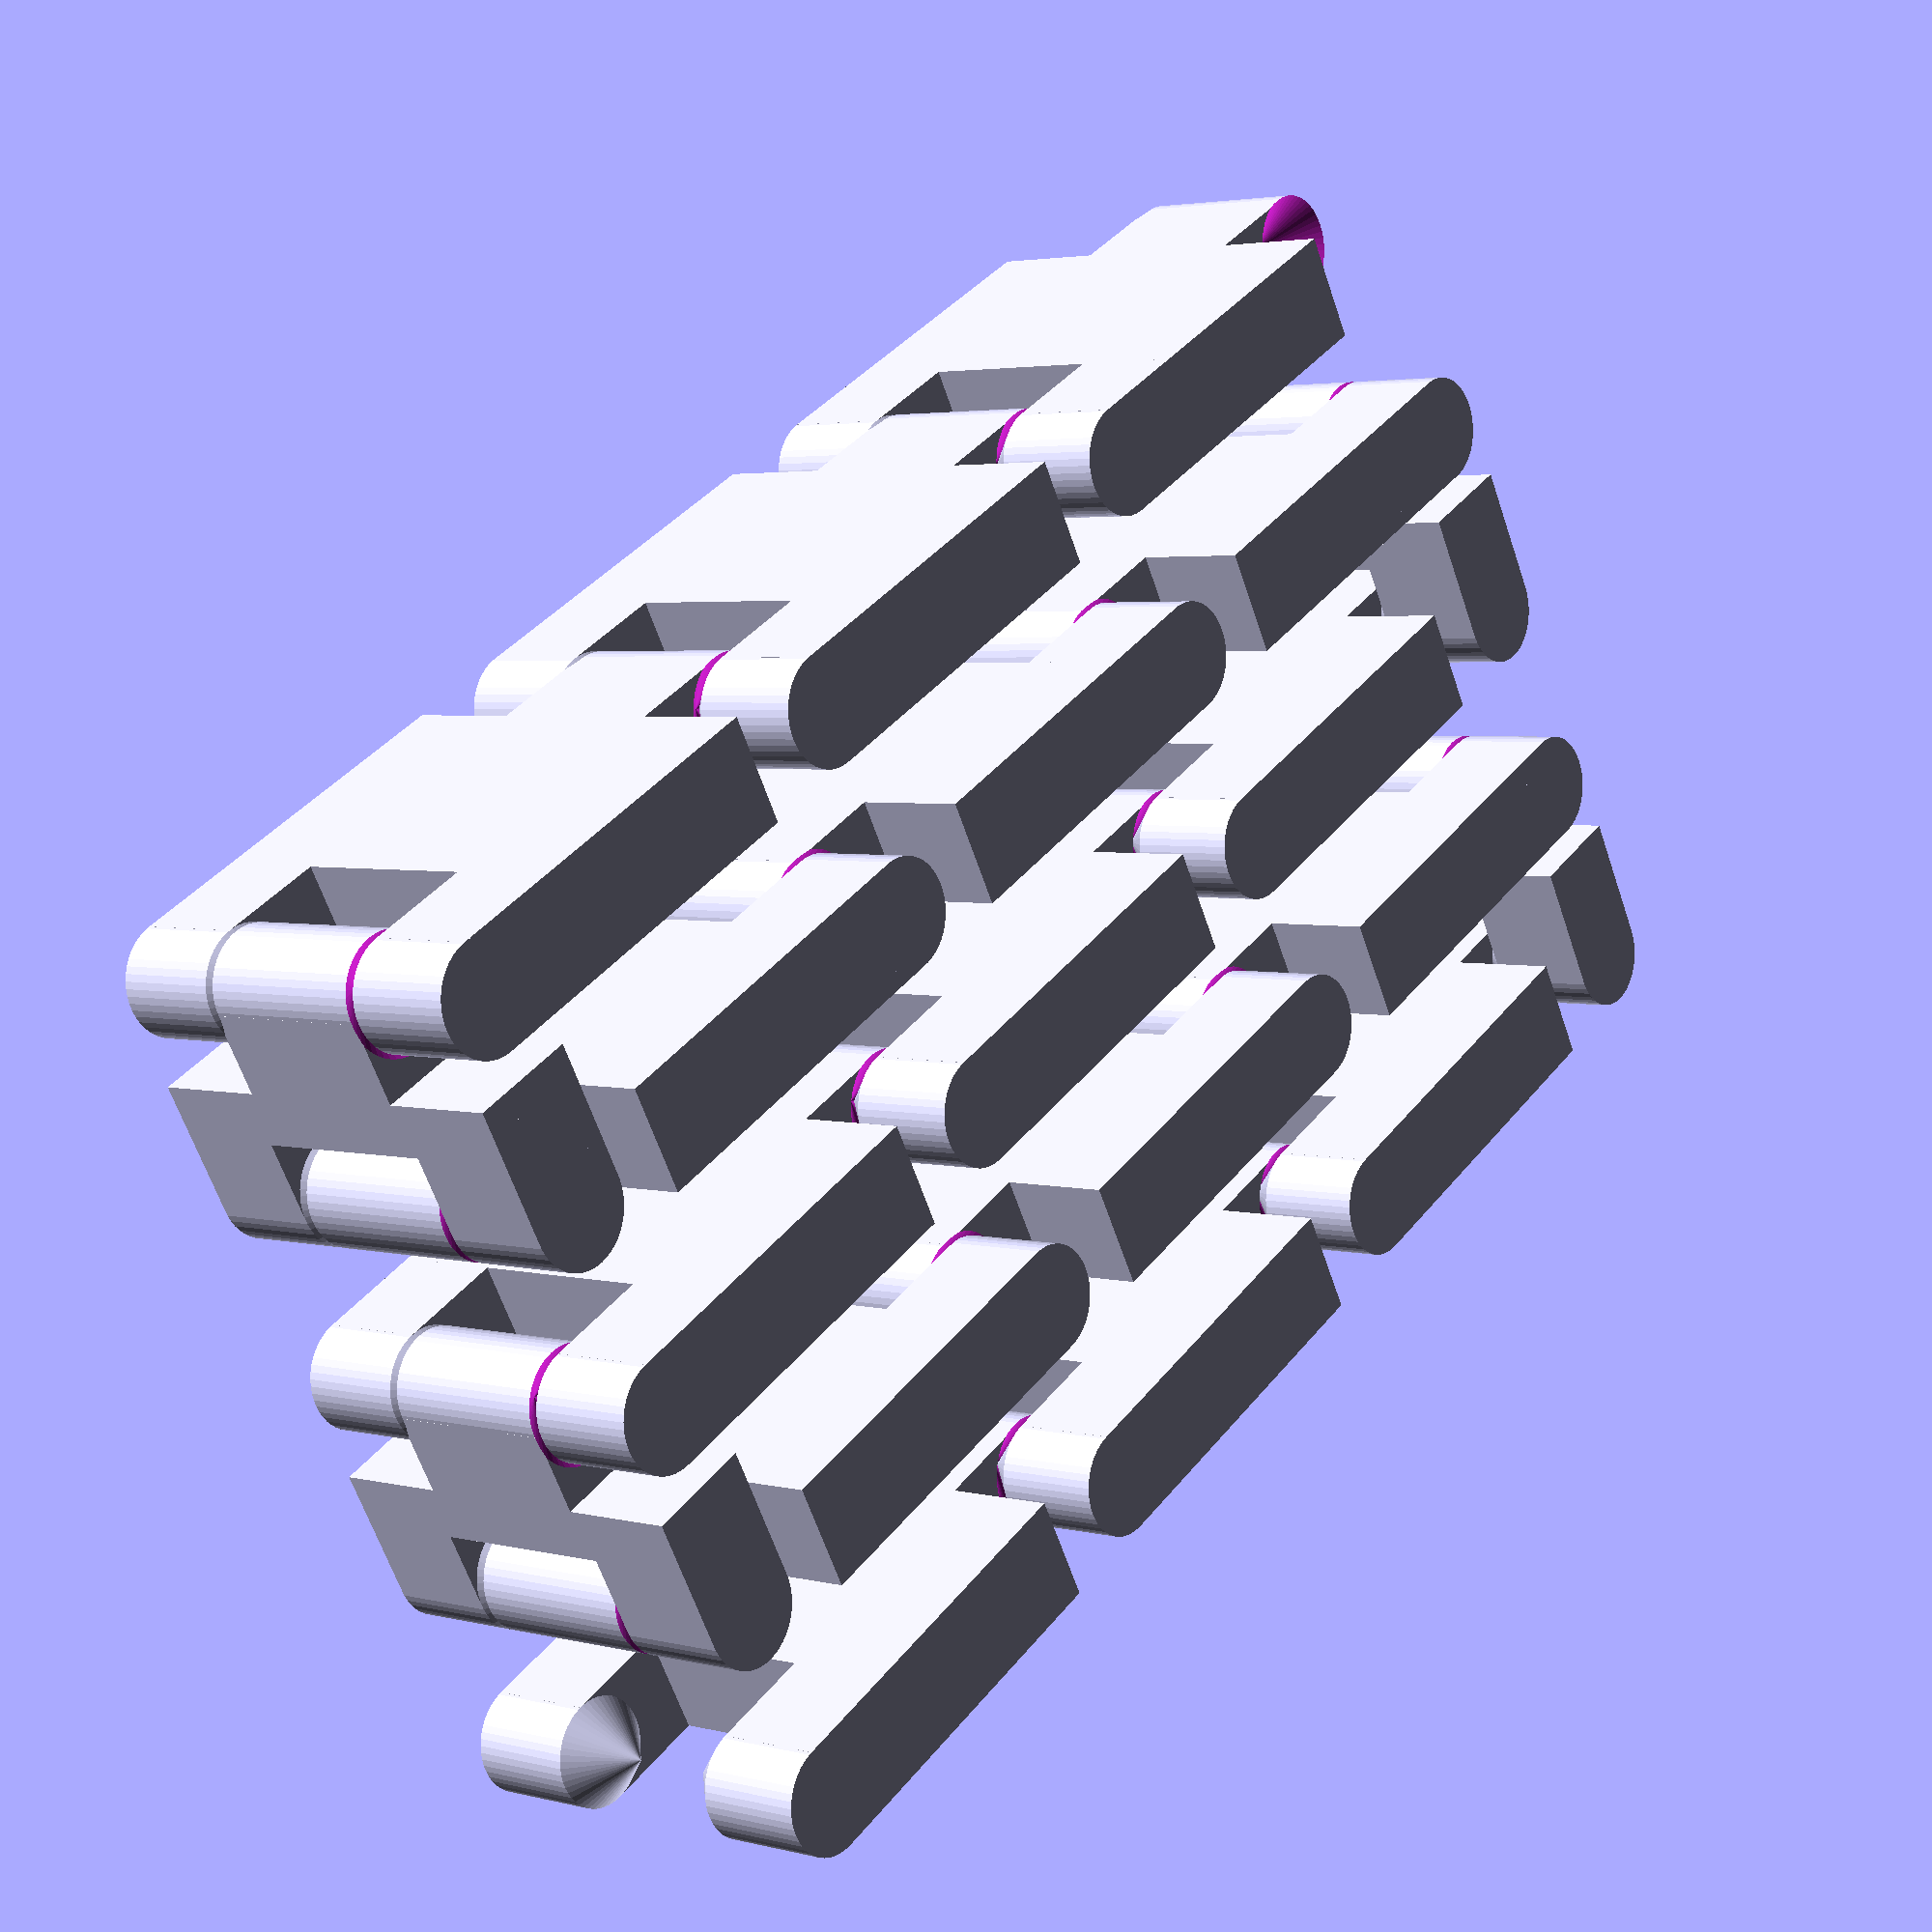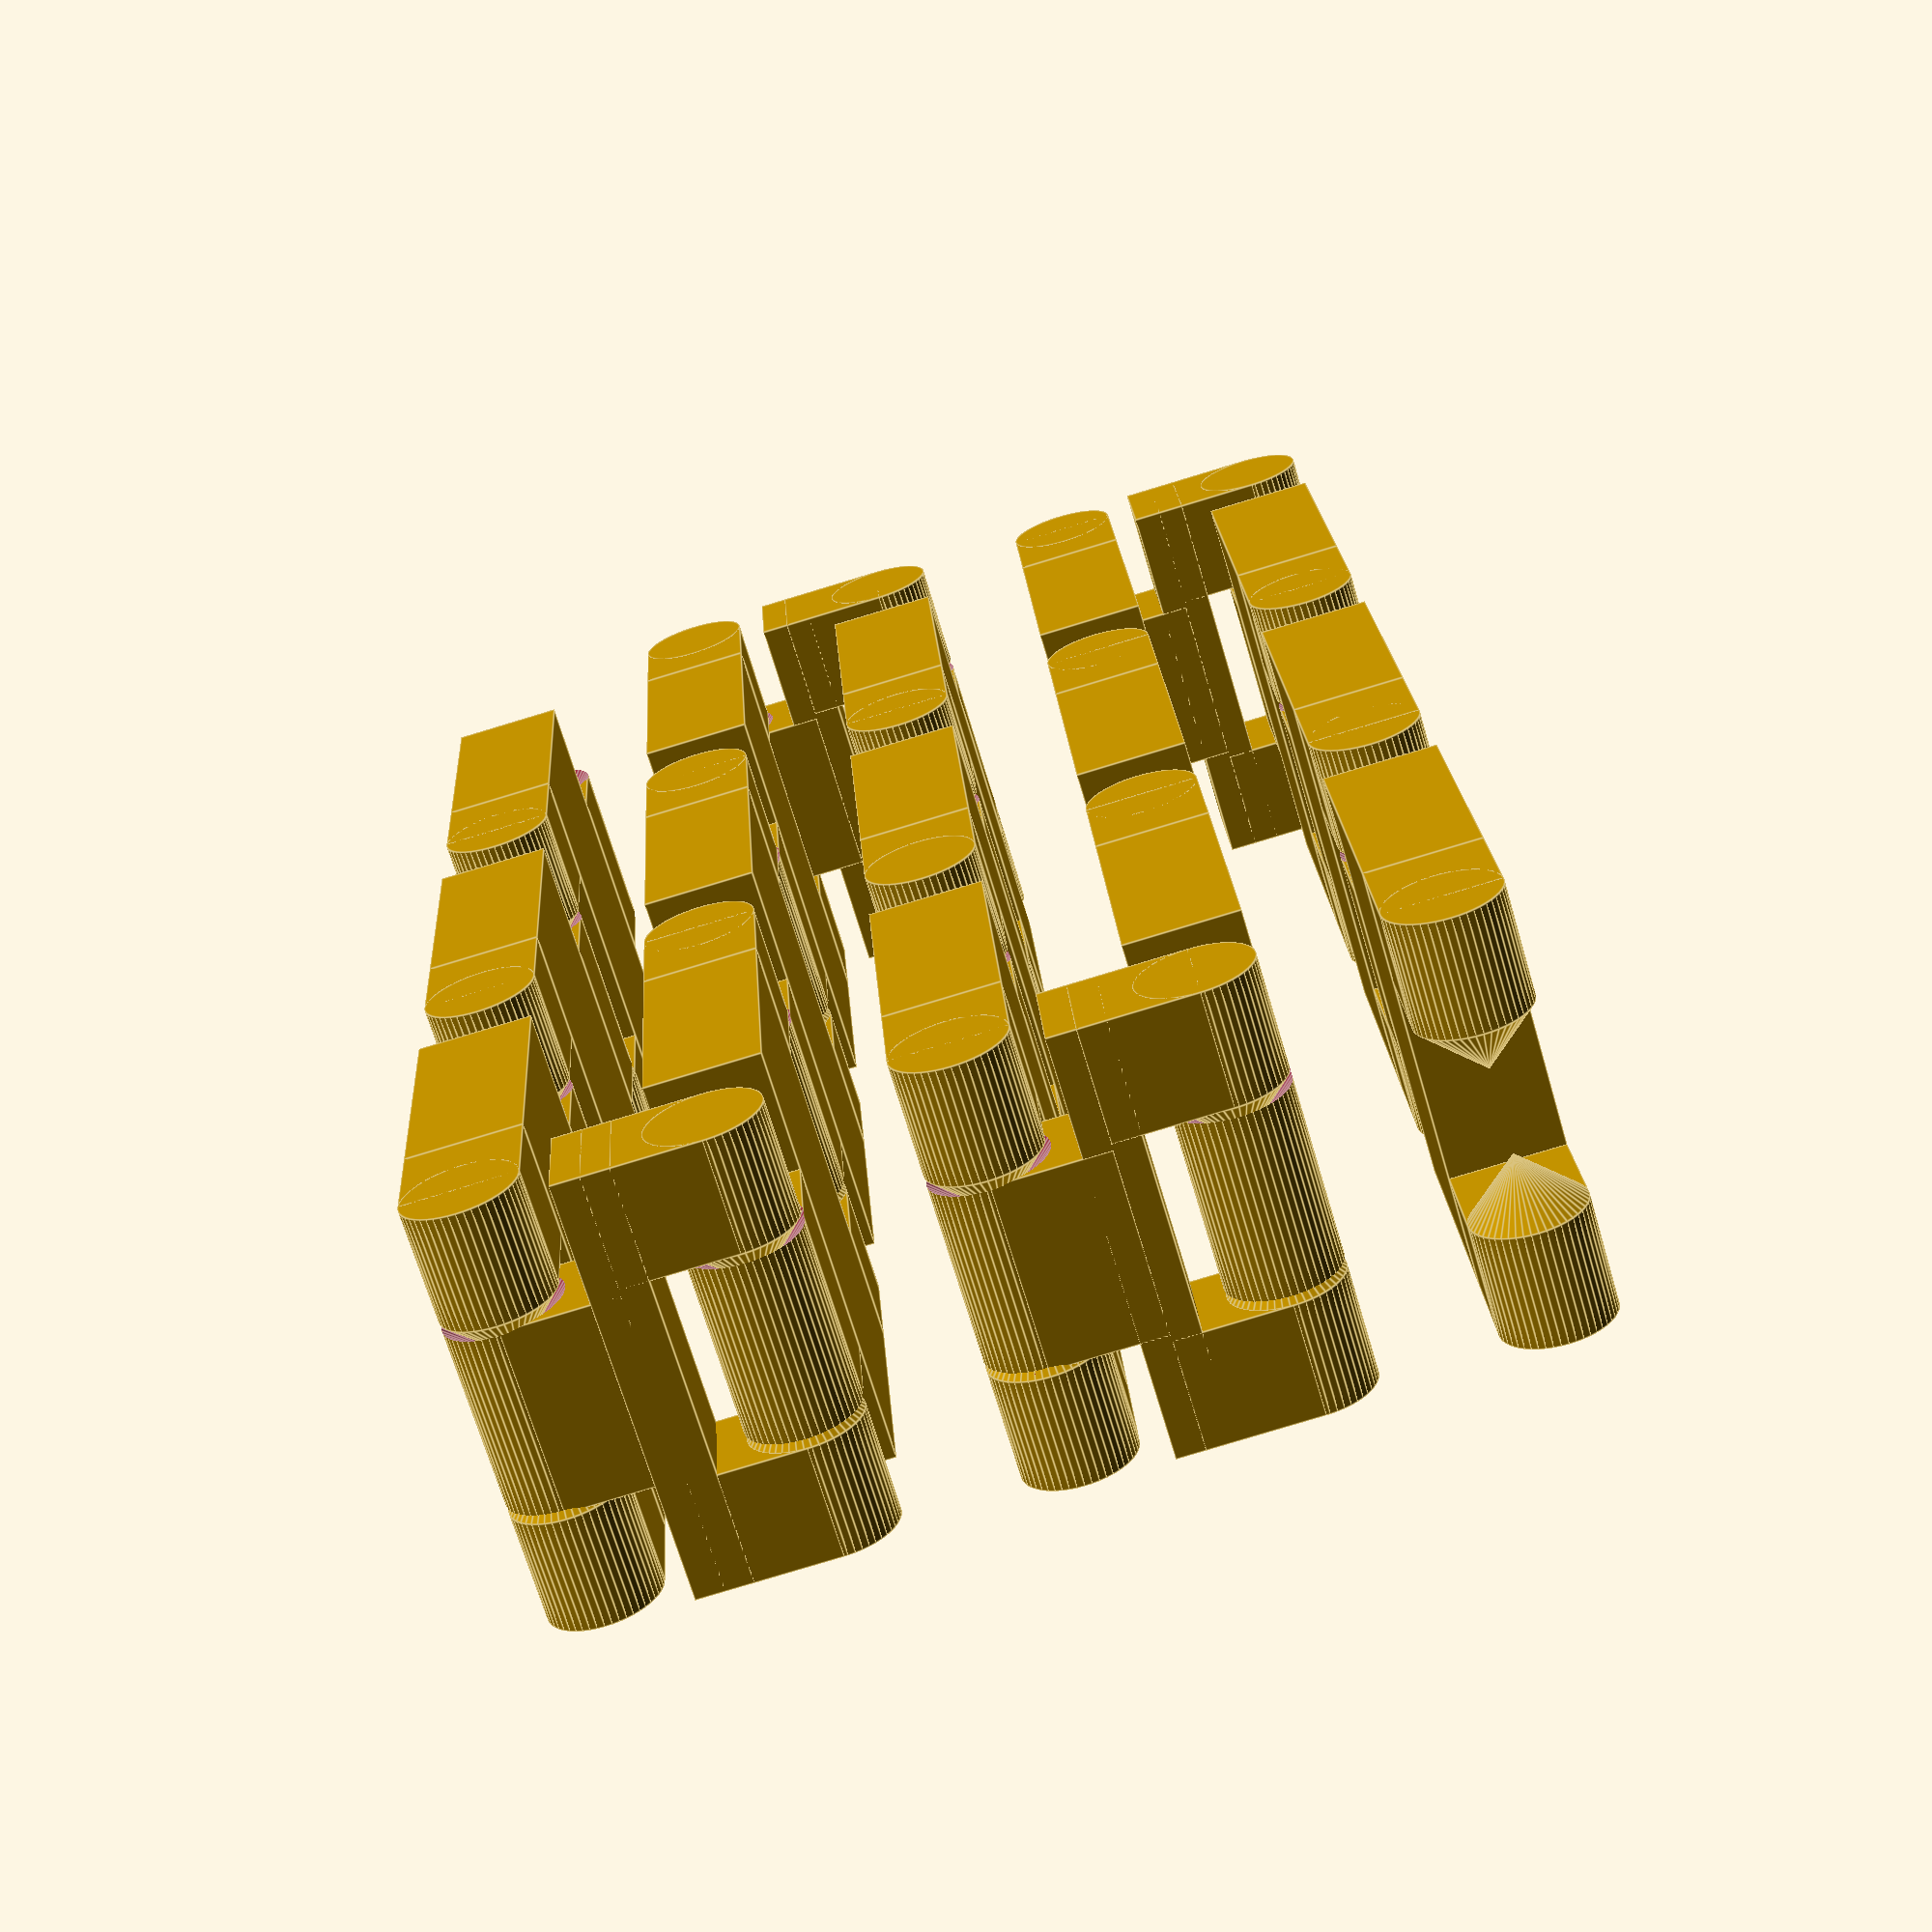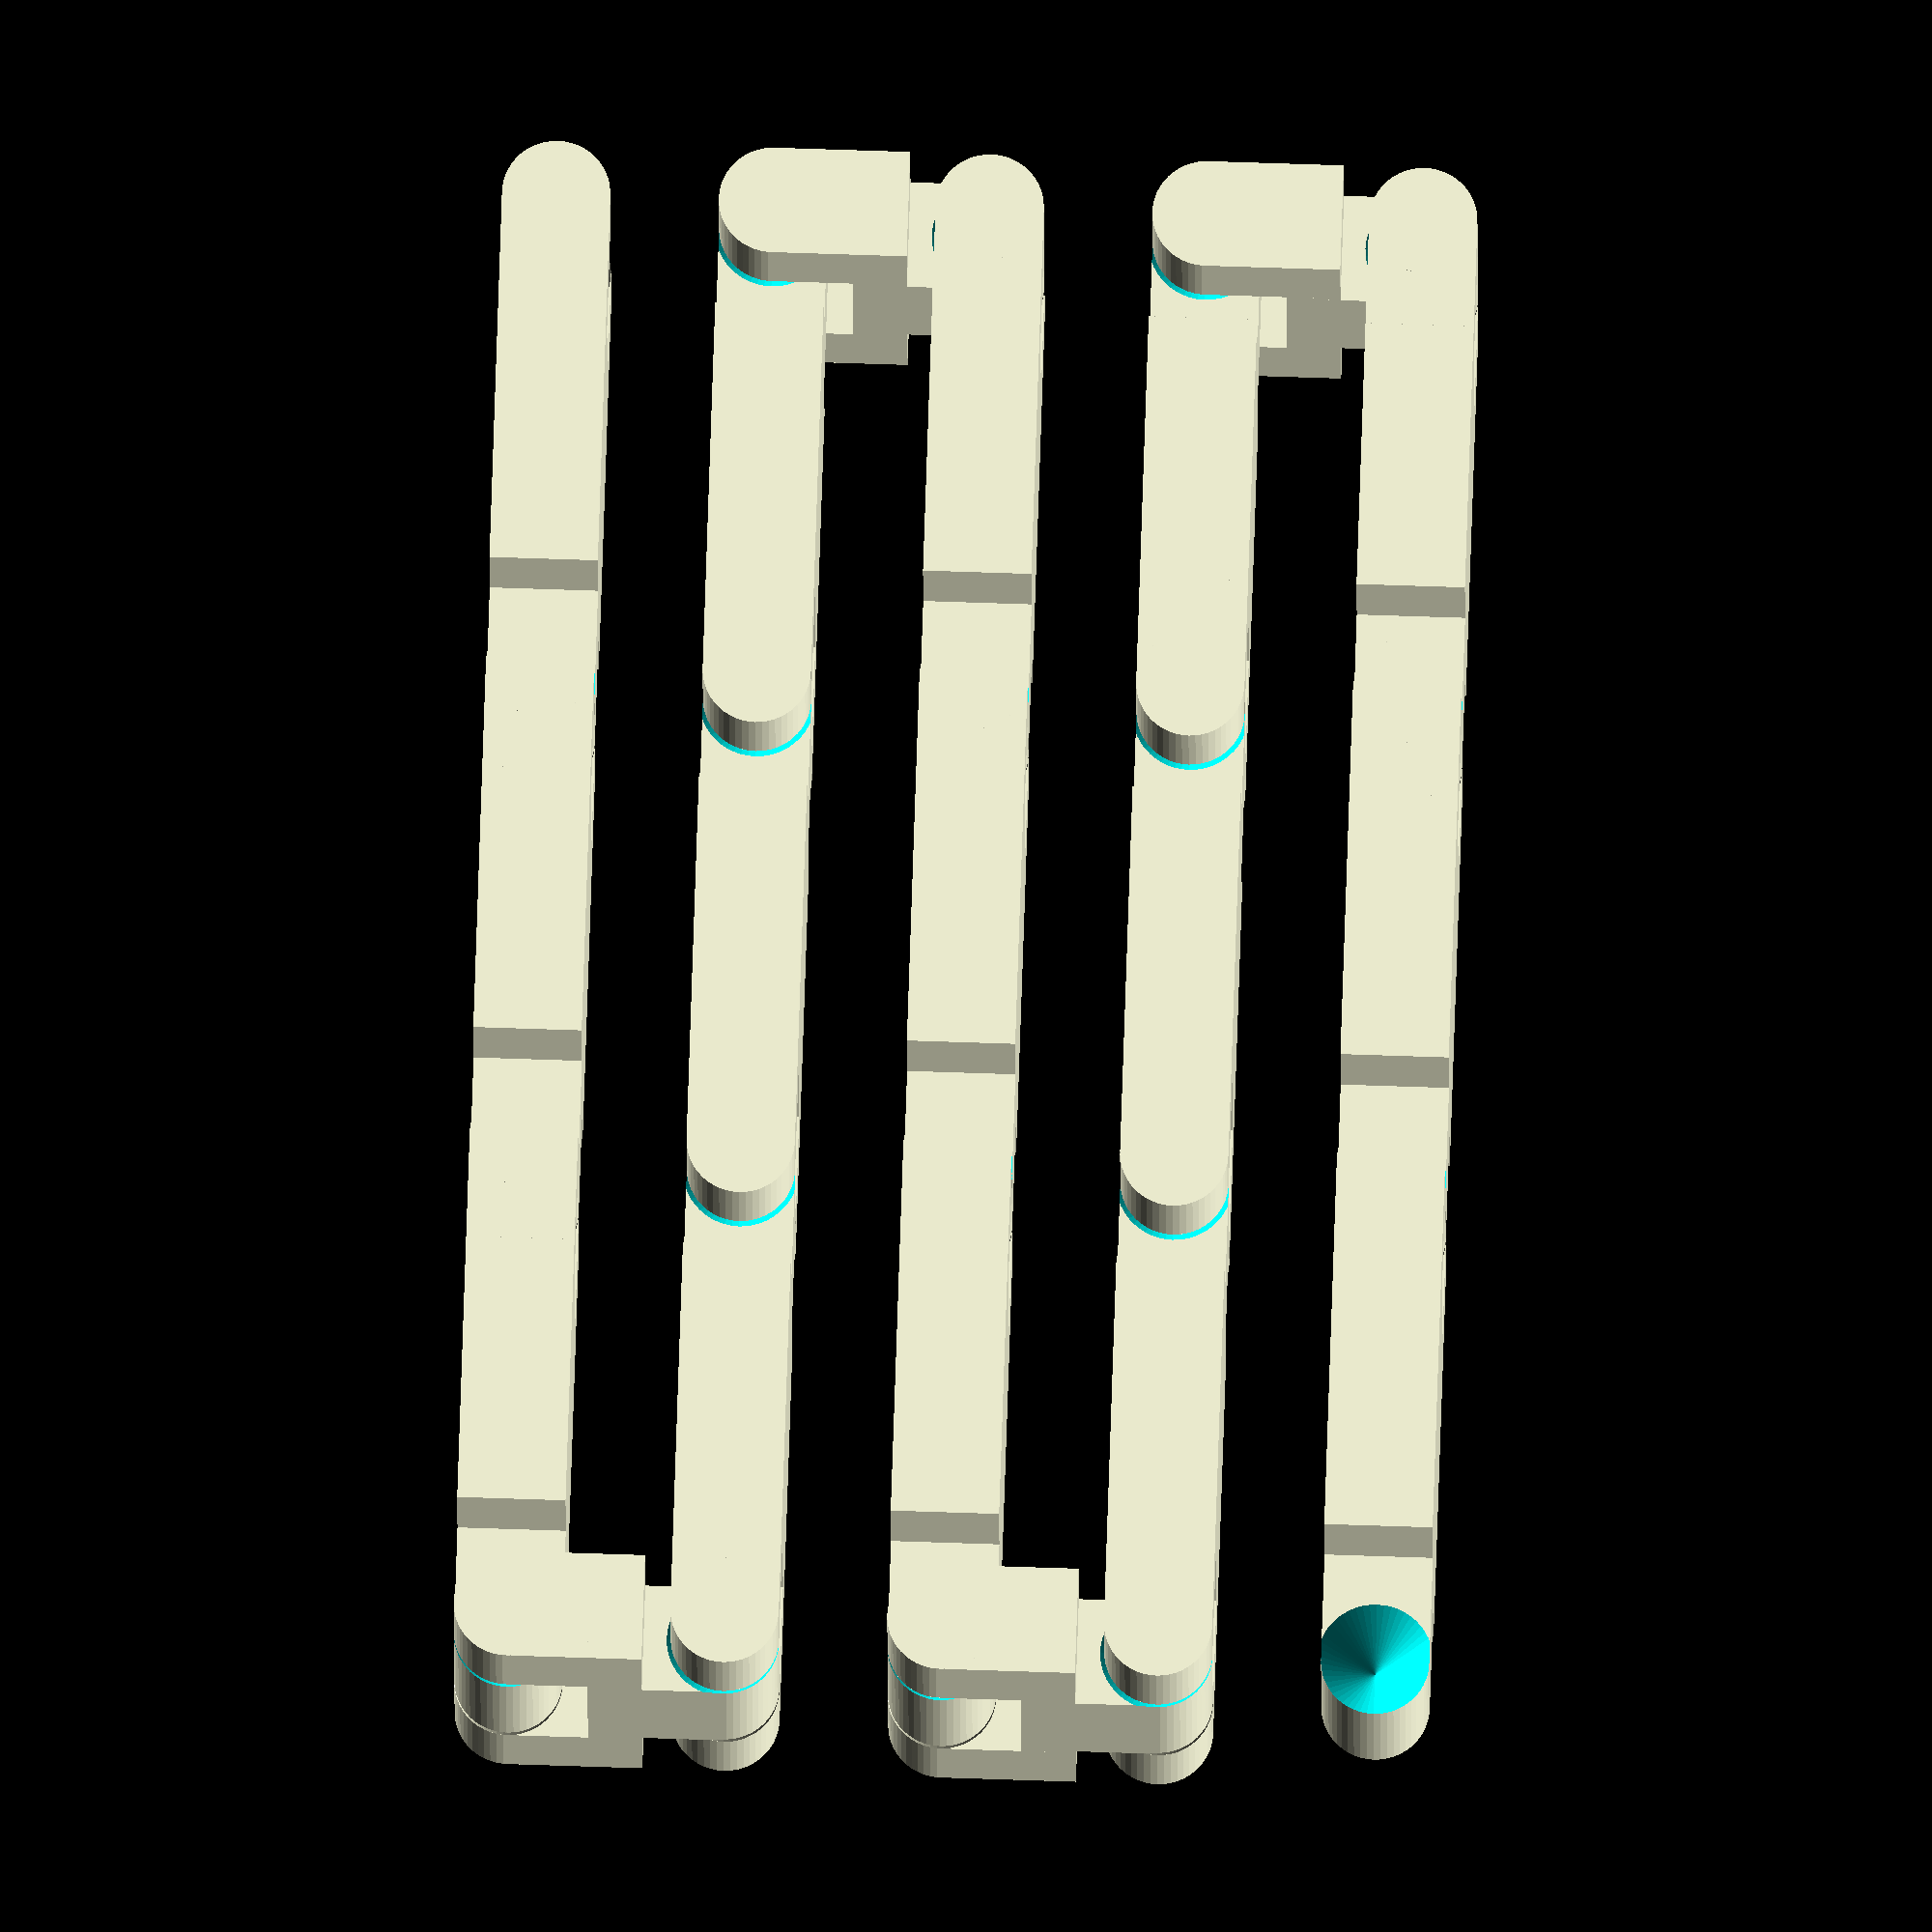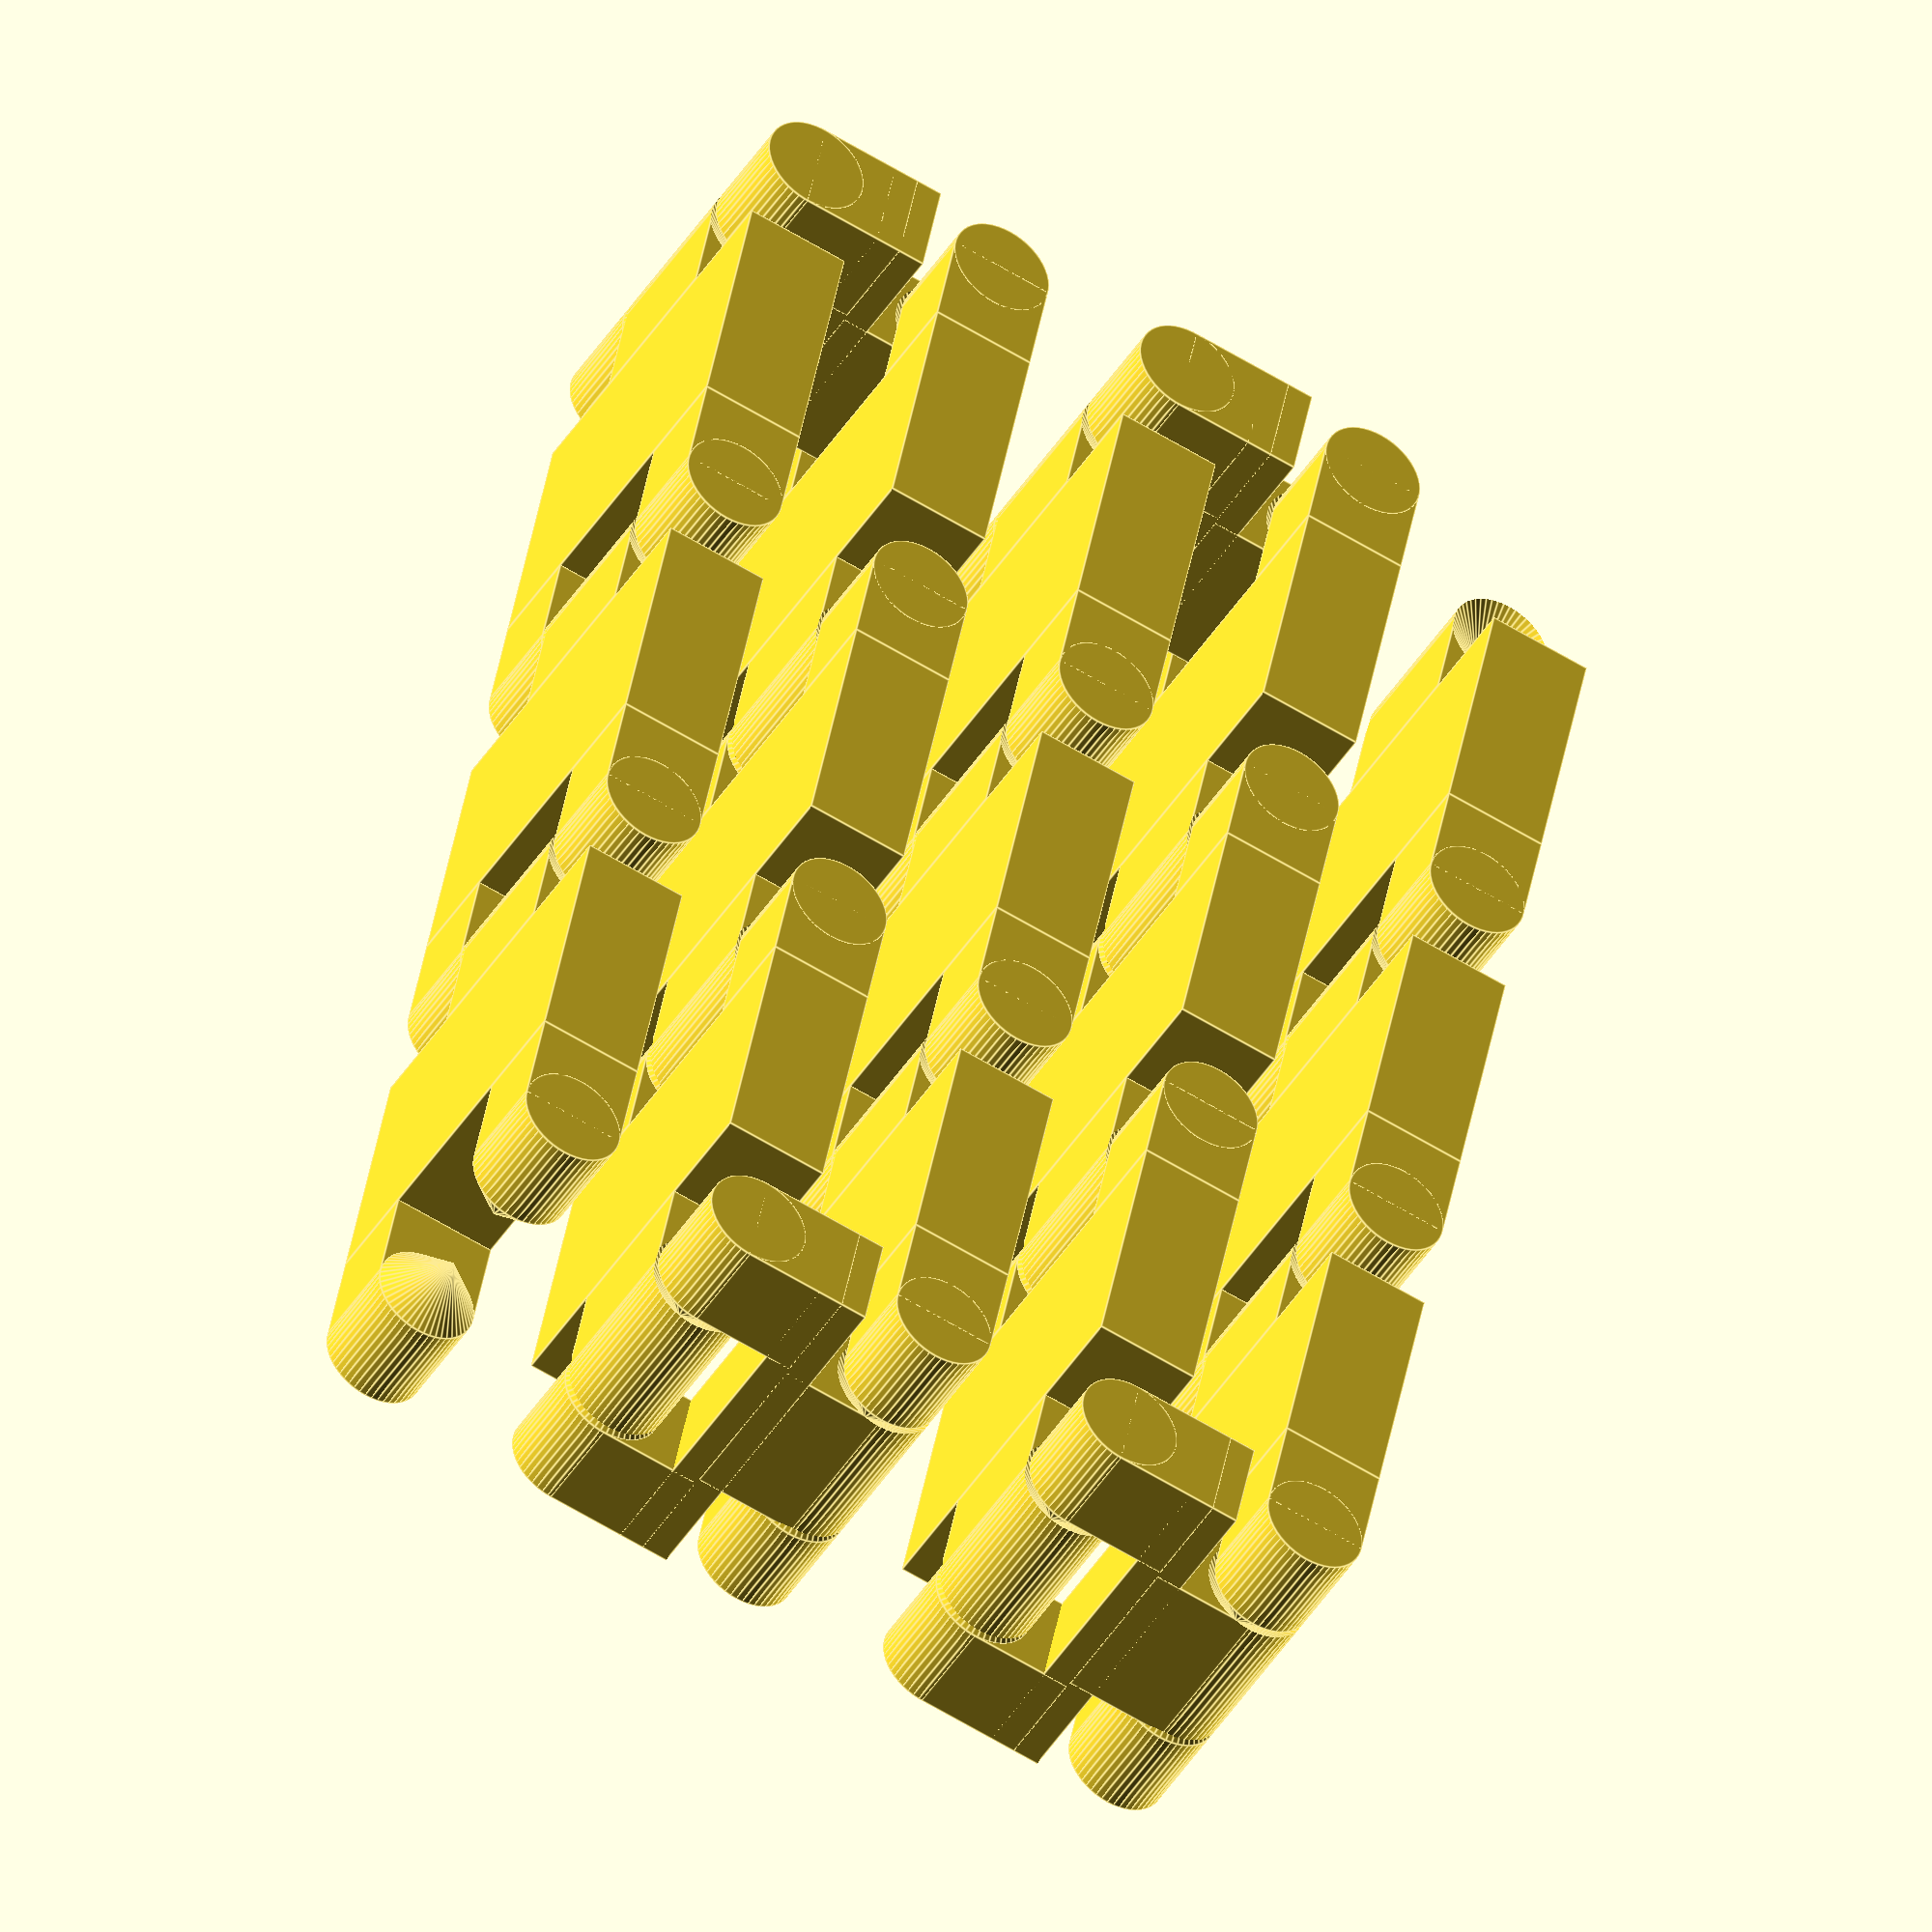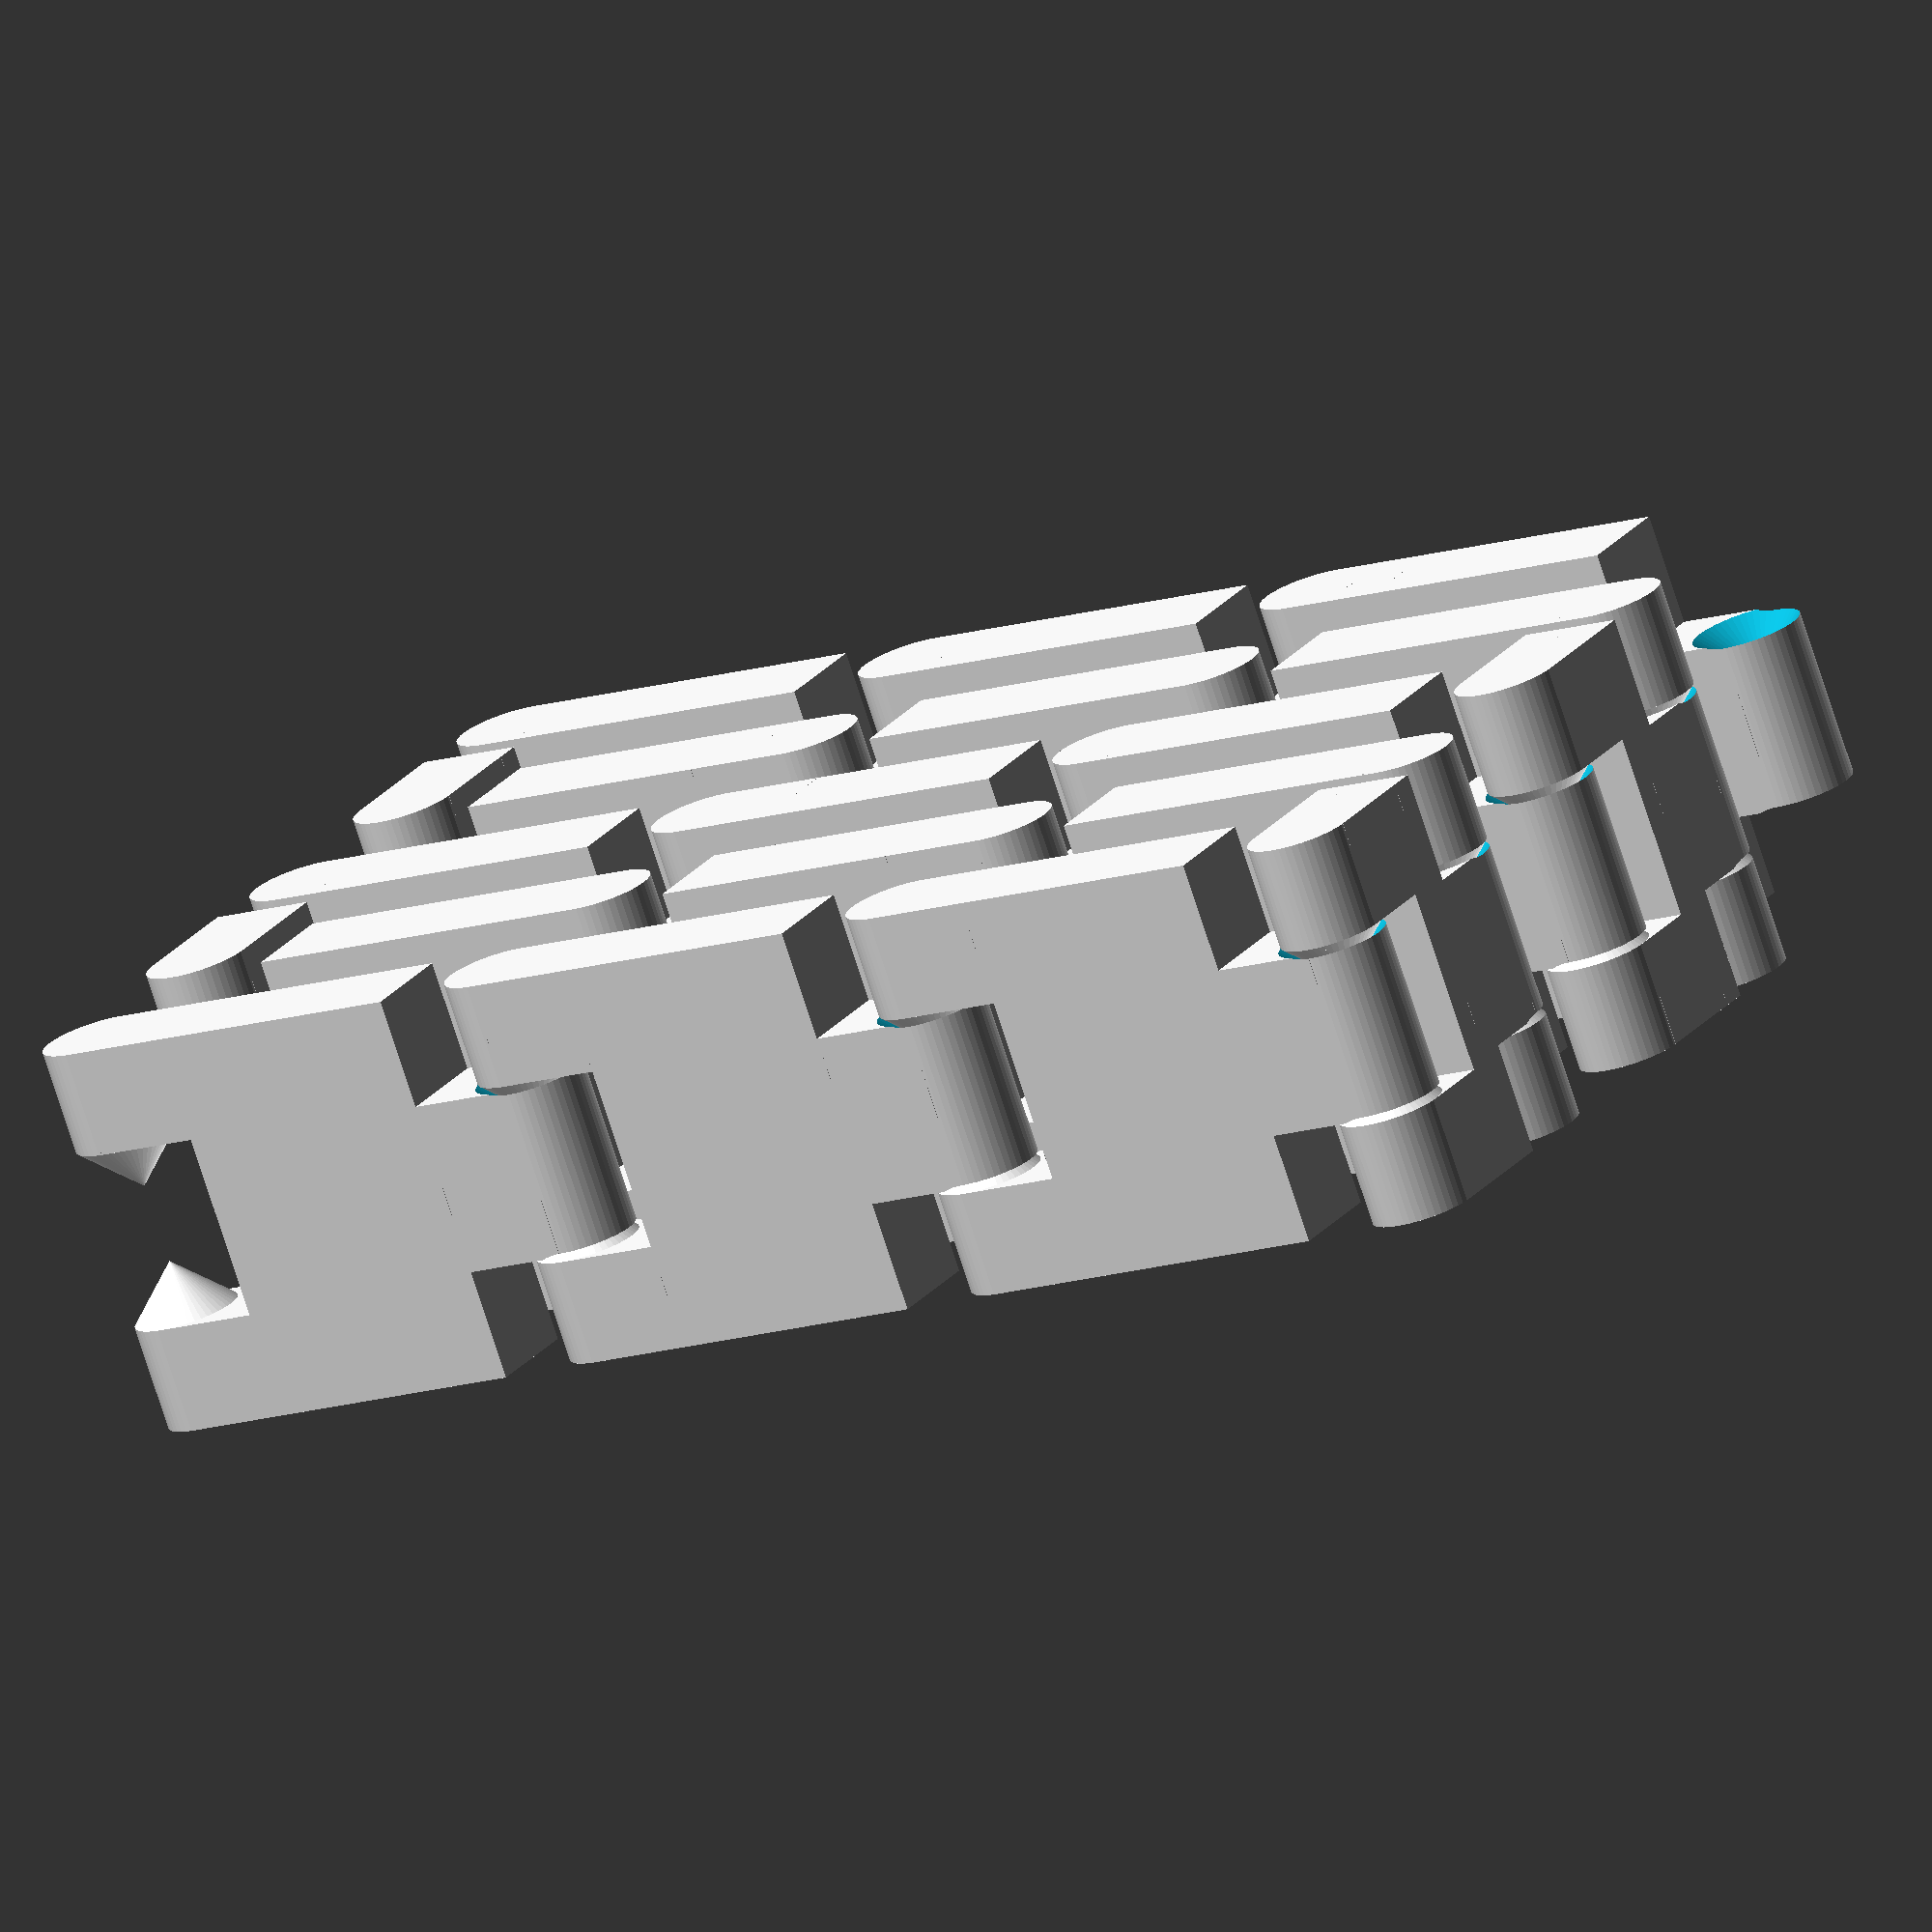
<openscad>
$fa = 20;
$fs = 1.5;
$fn = 50;

handle_width = 30;
handle_length = 20;
handle_height = 8;
nub = 4; // hinge size
tol = .4; // spacing between hinge pieces
h_l = 2*nub; //hinge length


//num_links=5;
num_links_per_row=3;
num_rows = 5;
//num_rows = floor(num_links/num_links_per_row);
assembly();
test = num_links;
links = 0;

module assembly() {
  for(j=[1:num_rows-1])
  {
    for(i=[0:num_links_per_row-1])
    {
      translate([i*(handle_length+h_l*2),0,0])
      link();
    }
    
    if(j % 2 != 0)
    {
      translate([(num_links_per_row)*(handle_length+h_l*2)-h_l/2 ,0,4*nub*j])
      link_small();
    }

    
    for(i=[0:num_links_per_row-1])
    {
      if(j % 2 != 0)
      {
        mirror([1,0,0])
      
      translate([-i*(handle_length+h_l*2)-h_l*2.5,0,4*nub*j])
      link();
      }else{
        translate([i*(handle_length+h_l*2),0,4*nub*j])  link(); }
    }
    

    if(j % 2 == 0)
    {
      translate([0*(num_links_per_row)*(handle_length+h_l*2)-h_l/2 ,0,4*nub*j])
      link_small();
    }
  }
}

module link() {
union(){
cube([handle_length,handle_width,handle_height]);

translate([-h_l,handle_width-nub*2,nub])
hinge_m();

translate([-h_l,nub*2,nub]) mirror([0,1,0]) hinge_m();

//translate([0,0,0])        

// hinge
translate([handle_length+h_l,0,nub]) hinge_f();
}
}


//height = 5*nub
module link_small() {

//translate([handle_length+4*nub,0,4*nub])
rotate([0,-90,0])
union(){
translate([-nub*1.5,0,0])
cube([nub,handle_width,handle_height]);

translate([-3*nub,handle_width-nub*2,nub])
short_hinge_m();

translate([-3*nub,nub*2,nub]) mirror([0,1,0]) short_hinge_m();

//translate([0,0,0])        

// hinge
translate([2*nub,0,nub]) short_hinge_f();
}
}



module hinge_m() {
    difference () {
    	rotate([0,0,0]) union(){
            translate([0,0,-nub]) cube ([h_l,nub*2, nub*2]);
            rotate([90,0,0]) {
                translate([0,0,-2*nub]) cylinder(r=nub,h=2*nub);
    		    cylinder(r1=nub,r2=0,h=nub);
            }
    	}
        translate([-nub,-nub/2,-handle_height-nub*5]) cube([nub*5, h_l, nub*5]);
    }
}


module short_hinge_m() {
    difference () {
    	rotate([0,0,0]) union(){
            translate([0,0,-nub]) cube ([nub*2,nub*2, nub*2]);
            rotate([90,0,0]) {
                translate([0,0,-2*nub]) cylinder(r=nub,h=2*nub);
    		    cylinder(r1=nub,r2=0,h=nub);
            }
    	}
        translate([-nub,-nub/2,-handle_height-nub*5]) cube([nub*5, nub*3, nub*5]);
    }
}




module hinge_f() {
    len = handle_width - 4*nub - 2*tol;
    translate([0,len+nub*2+tol,0])
    difference() {
        rotate([90,0,0]) 
        difference() {

            union() {
//translate([0,0,-handle_width+2*nub+tol])
                cylinder(r=nub, h=len);
translate([-h_l,-nub,0])
                cube([h_l,nub*2,len]);
            }

            translate([0,0,-0.1]) cylinder(r1=nub+tol,r2=0,h=nub);
            translate([0,0,len-nub+0.1]) cylinder(r1=0,r2=nub+tol,h=nub);
        }
        
    }
}



module short_hinge_f() {
    len = handle_width - 4*nub - 2*tol;
    translate([0,len+nub*2+tol,0])
    difference() {
        translate([-nub,0,0])
        rotate([90,0,0]) 
        difference() {

            union() {
//translate([0,0,-handle_width+2*nub+tol])
                cylinder(r=nub, h=len);
translate([-2*nub,-nub,0])
                cube([nub*2,nub*2,len]);
            }

            translate([0,0,-0.1]) cylinder(r1=nub+tol,r2=0,h=nub);
            translate([0,0,len-nub+0.1]) cylinder(r1=0,r2=nub+tol,h=nub);
        }
        
    }
}
</openscad>
<views>
elev=63.6 azim=306.9 roll=18.7 proj=p view=wireframe
elev=81.2 azim=281.5 roll=106.8 proj=p view=edges
elev=289.7 azim=175.8 roll=271.9 proj=o view=solid
elev=244.9 azim=71.3 roll=301.2 proj=o view=edges
elev=336.0 azim=200.6 roll=208.5 proj=o view=solid
</views>
